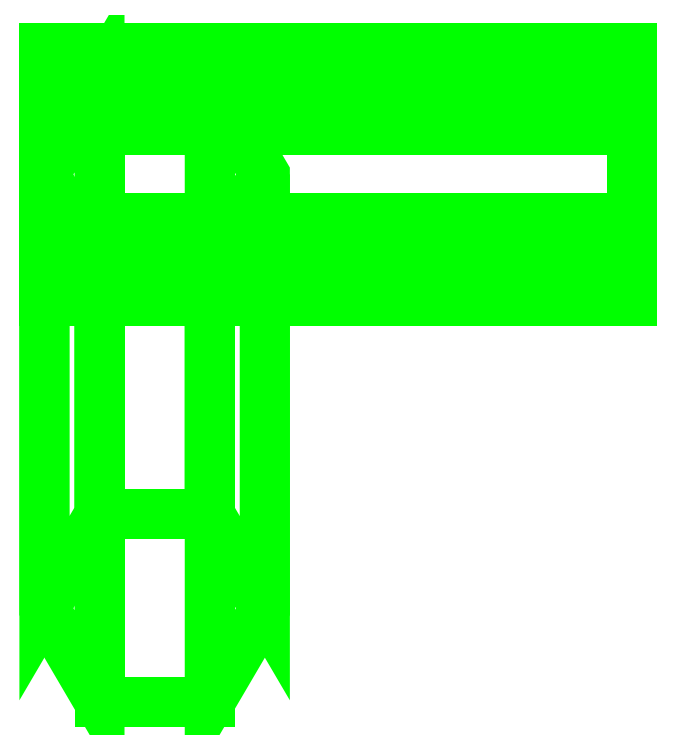
<metadata>
{"format":"dxf","ext":"dxf","renderer":"ezdxf+matplotlib","layout":"modelspace","background":"white","min_lineweight":24,"dpi":150}
</metadata>
<code>
0
SECTION
2
ENTITIES
0
3DFACE
8
SHASSIS
10
2.18
20
0.1711
30
-1.332
11
2.18
21
0.195
31
-1.266
12
2.5
22
0.195
32
-1.266
13
2.5
23
0.1711
33
-1.332
0
3DFACE
8
SHASSIS
10
2.18
20
0.195
30
-1.266
11
2.18
21
0.2639
31
-1.254
12
2.5
22
0.2639
32
-1.254
13
2.5
23
0.195
33
-1.266
0
3DFACE
8
SHASSIS
10
2.18
20
0.2639
30
-1.254
11
2.18
21
0.3089
31
-1.308
12
2.5
22
0.3089
32
-1.308
13
2.5
23
0.2639
33
-1.254
0
3DFACE
8
SHASSIS
10
2.18
20
0.3089
30
-1.308
11
2.18
21
0.285
31
-1.374
12
2.5
22
0.285
32
-1.374
13
2.5
23
0.3089
33
-1.308
0
3DFACE
8
SHASSIS
10
2.18
20
0.285
30
-1.374
11
2.18
21
0.2161
31
-1.386
12
2.5
22
0.2161
32
-1.386
13
2.5
23
0.285
33
-1.374
0
3DFACE
8
SHASSIS
10
2.18
20
0.2161
30
-1.386
11
2.18
21
0.1711
31
-1.332
12
2.5
22
0.1711
32
-1.332
13
2.5
23
0.2161
33
-1.386
0
3DFACE
8
SHASSIS
10
2.18
20
0.24
30
-1.32
11
2.21
21
0.2912
31
-1.311
12
2.21
22
0.05501
32
0.02836
13
2.18
23
0.003838
33
0.01934
0
3DFACE
8
SHASSIS
10
2.21
20
0.2912
30
-1.311
11
2.27
21
0.2912
31
-1.311
12
2.27
22
0.05501
32
0.02836
13
2.21
23
0.05501
33
0.02836
0
3DFACE
8
SHASSIS
10
2.27
20
0.2912
30
-1.311
11
2.3
21
0.24
31
-1.32
12
2.3
22
0.003838
32
0.01934
13
2.27
23
0.05501
33
0.02836
0
3DFACE
8
SHASSIS
10
2.3
20
0.24
30
-1.32
11
2.27
21
0.1888
31
-1.329
12
2.27
22
-0.04733
32
0.01032
13
2.3
23
0.003838
33
0.01934
0
3DFACE
8
SHASSIS
10
2.27
20
0.1888
30
-1.329
11
2.21
21
0.1888
31
-1.329
12
2.21
22
-0.04733
32
0.01032
13
2.27
23
-0.04733
33
0.01032
0
3DFACE
8
SHASSIS
10
2.21
20
0.1888
30
-1.329
11
2.18
21
0.24
31
-1.32
12
2.18
22
0.003838
32
0.01934
13
2.21
23
-0.04733
33
0.01032
0
3DFACE
8
SHASSIS
10
2.18
20
0.1711
30
-1.332
11
2.18
21
0.3089
31
-1.308
12
2.18
22
0.2639
32
-1.254
13
2.18
23
0.195
33
-1.266
0
3DFACE
8
SHASSIS
10
2.18
20
0.2161
30
-1.386
11
2.18
21
0.285
31
-1.374
12
2.18
22
0.3089
32
-1.308
13
2.18
23
0.1711
33
-1.332
0
VIEWPORT
8
0
10
144.7
20
101.2
30
0
40
391.1
41
222.2
68
     2
69
     1
0
VIEWPORT
8
0
10
139.2
20
100.8
30
0
40
222.8
41
161.3
68
     1
69
     2
0
ENDSEC
0
EOF

</code>
